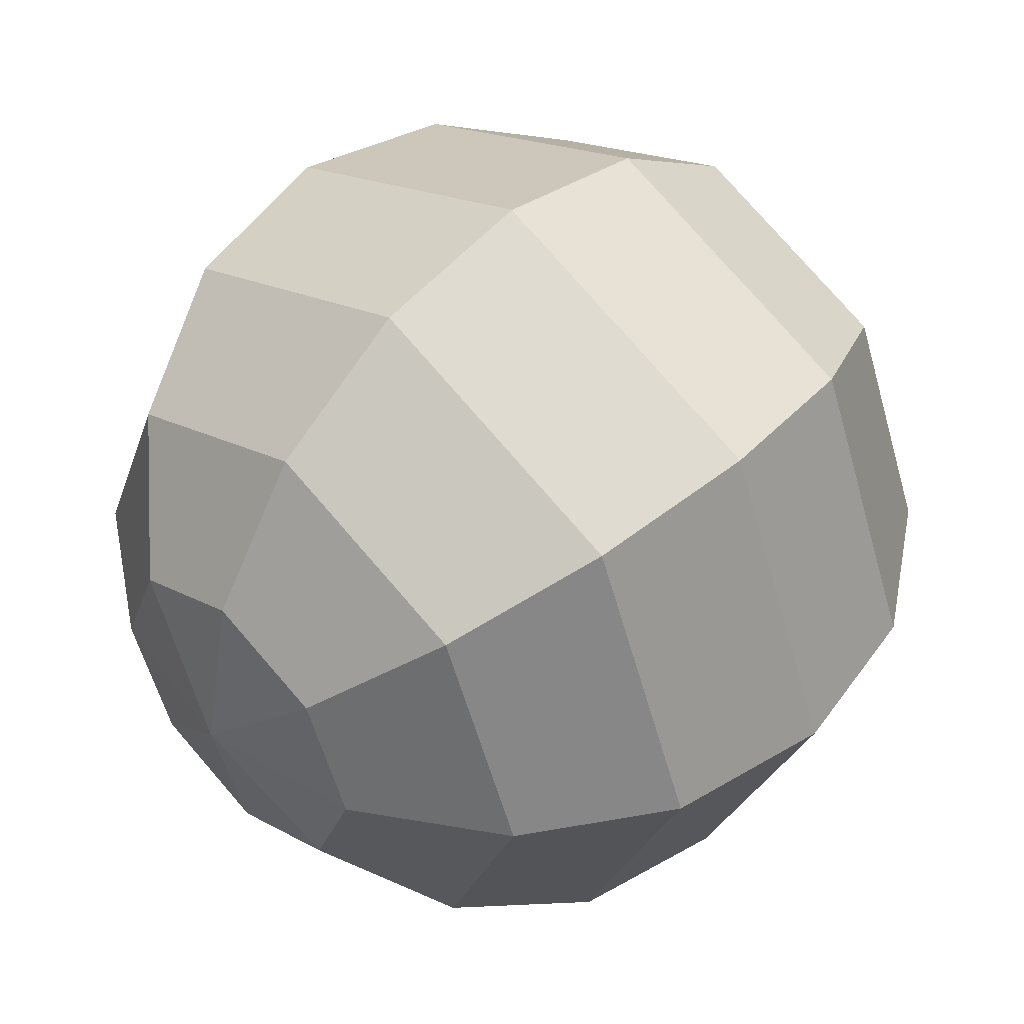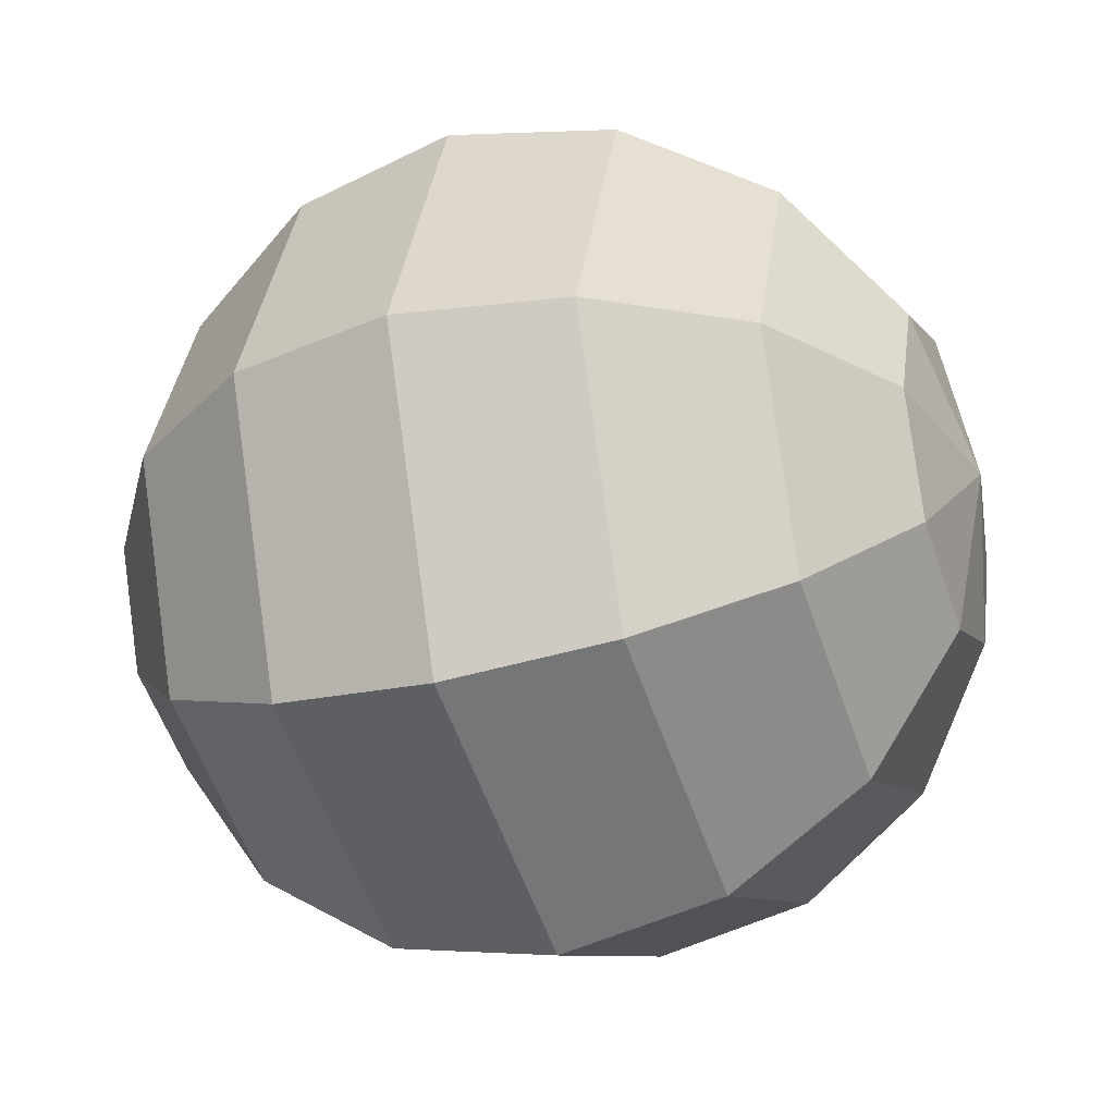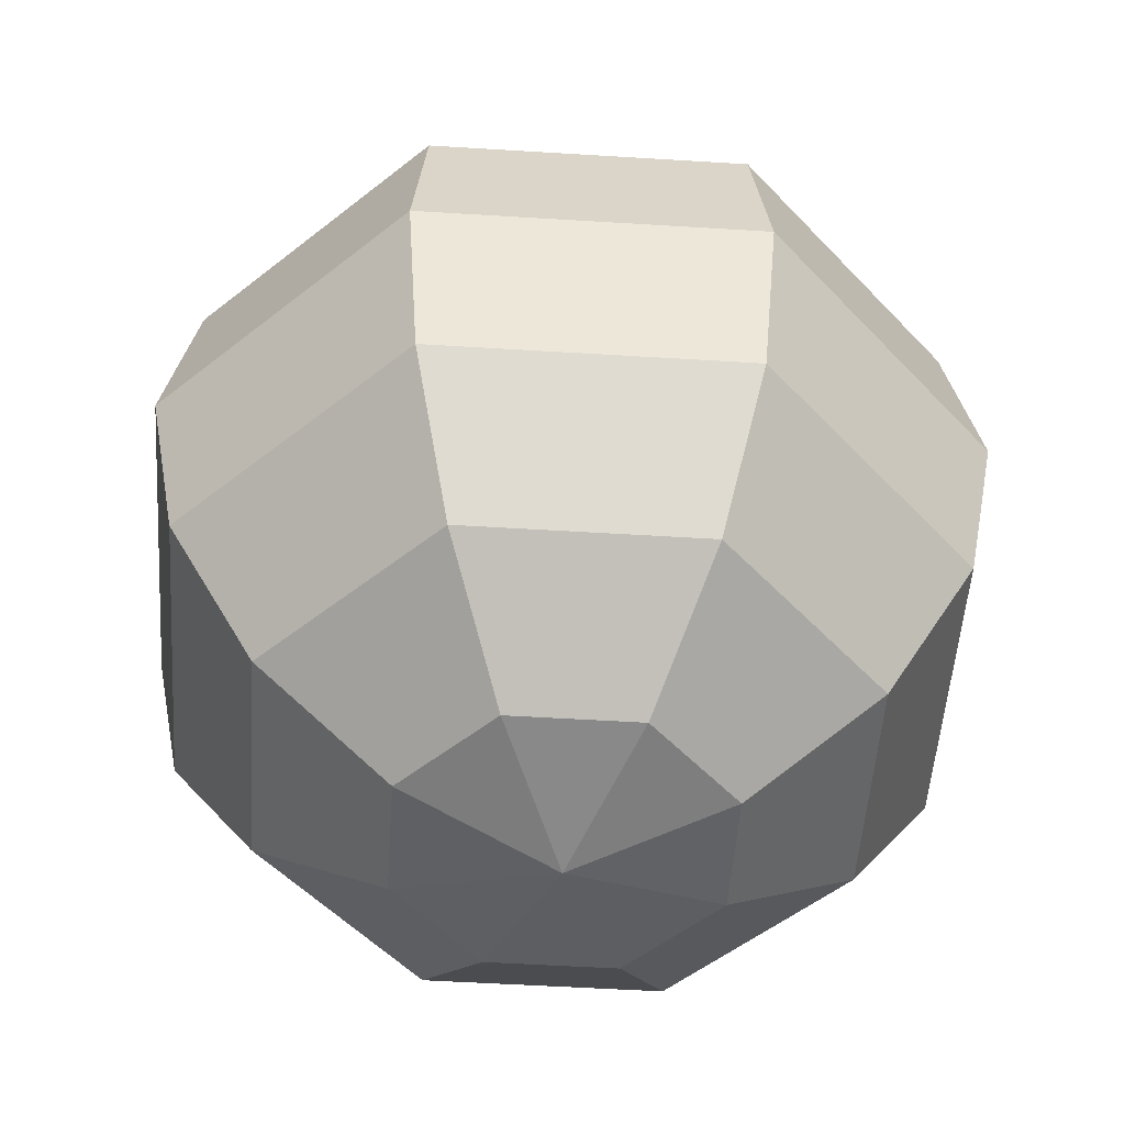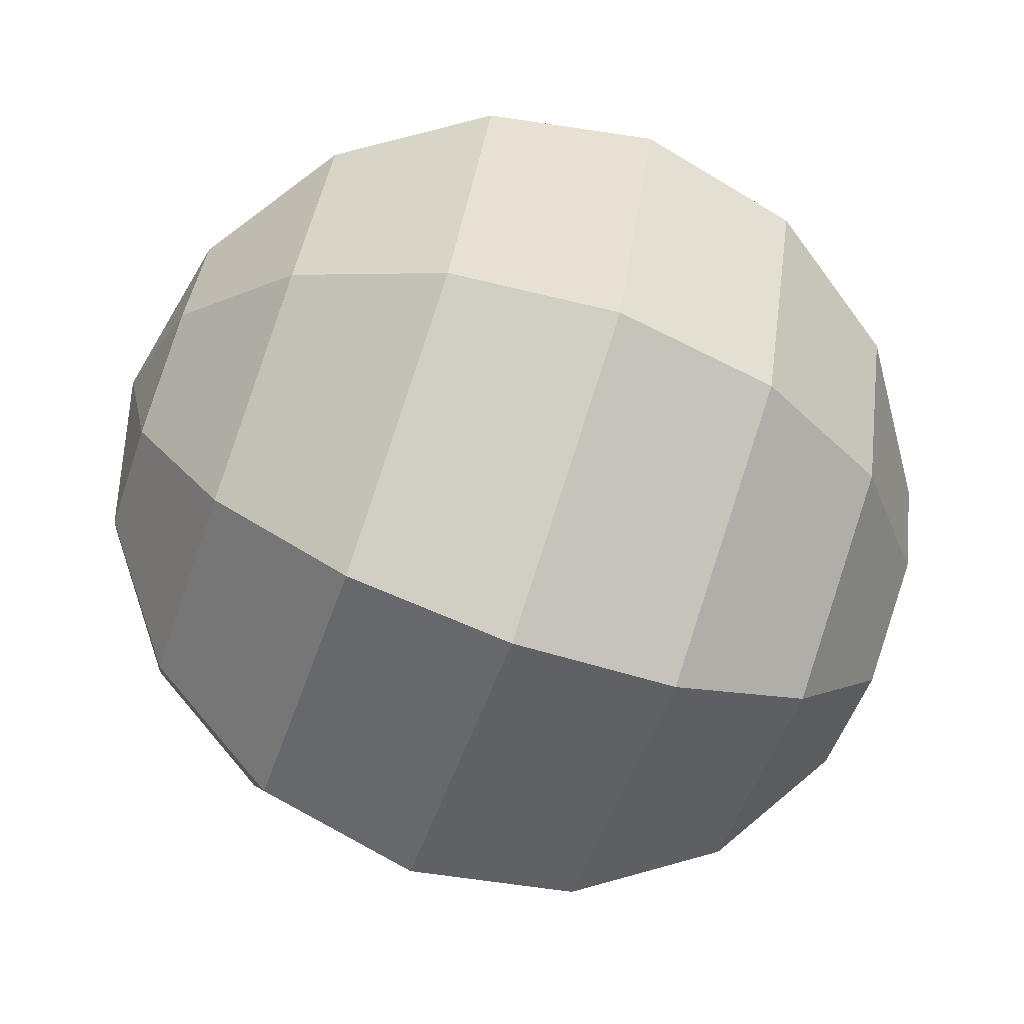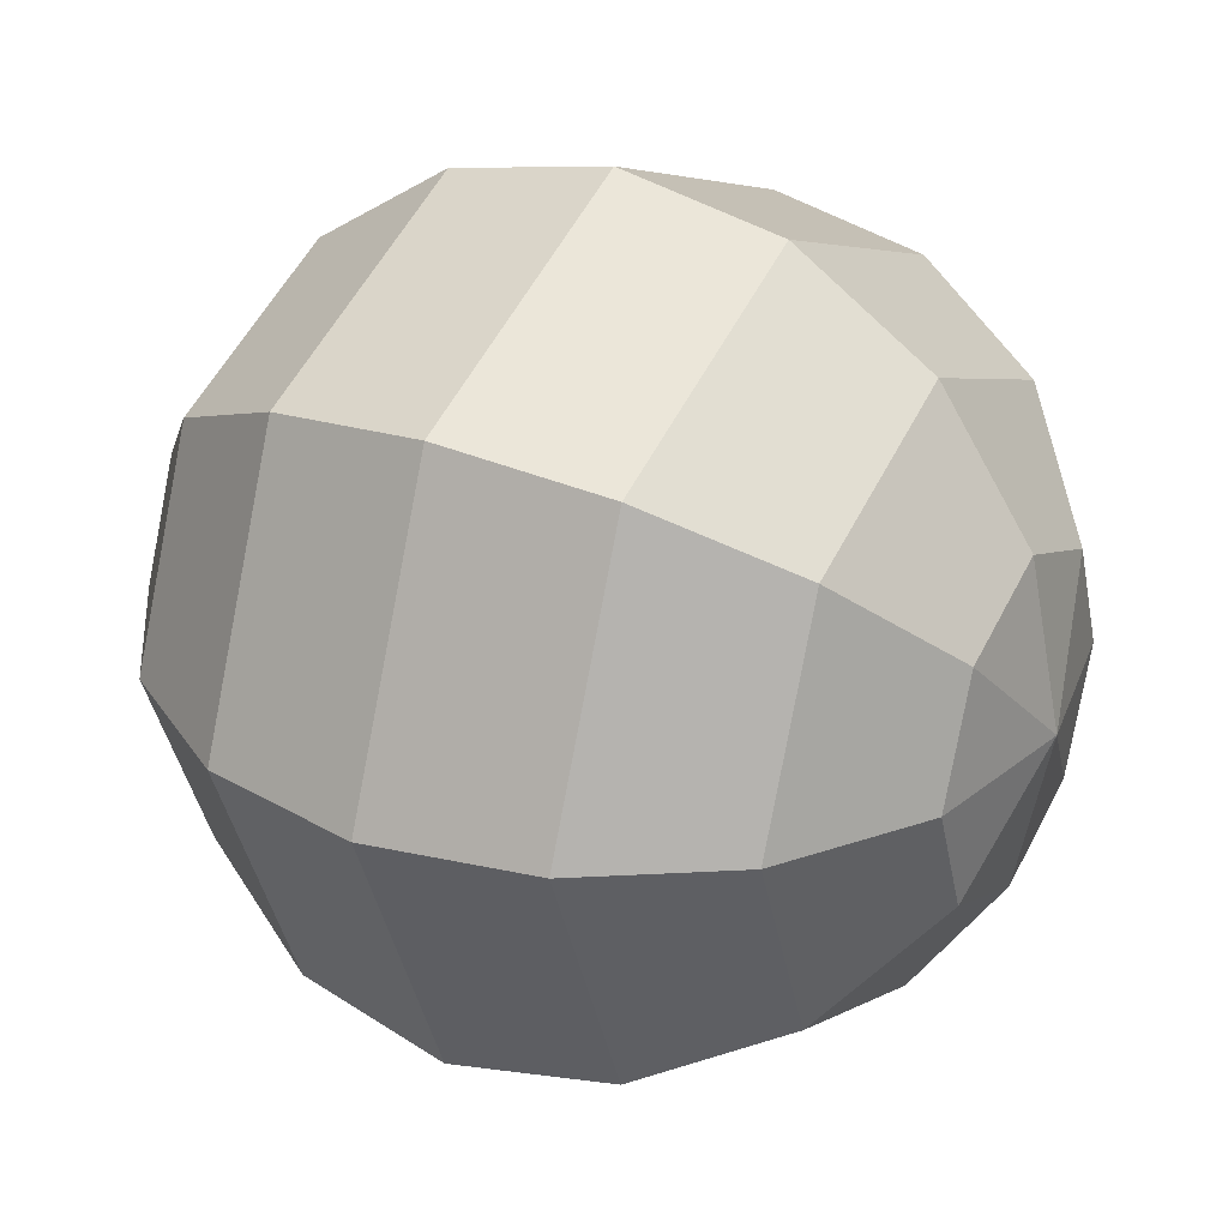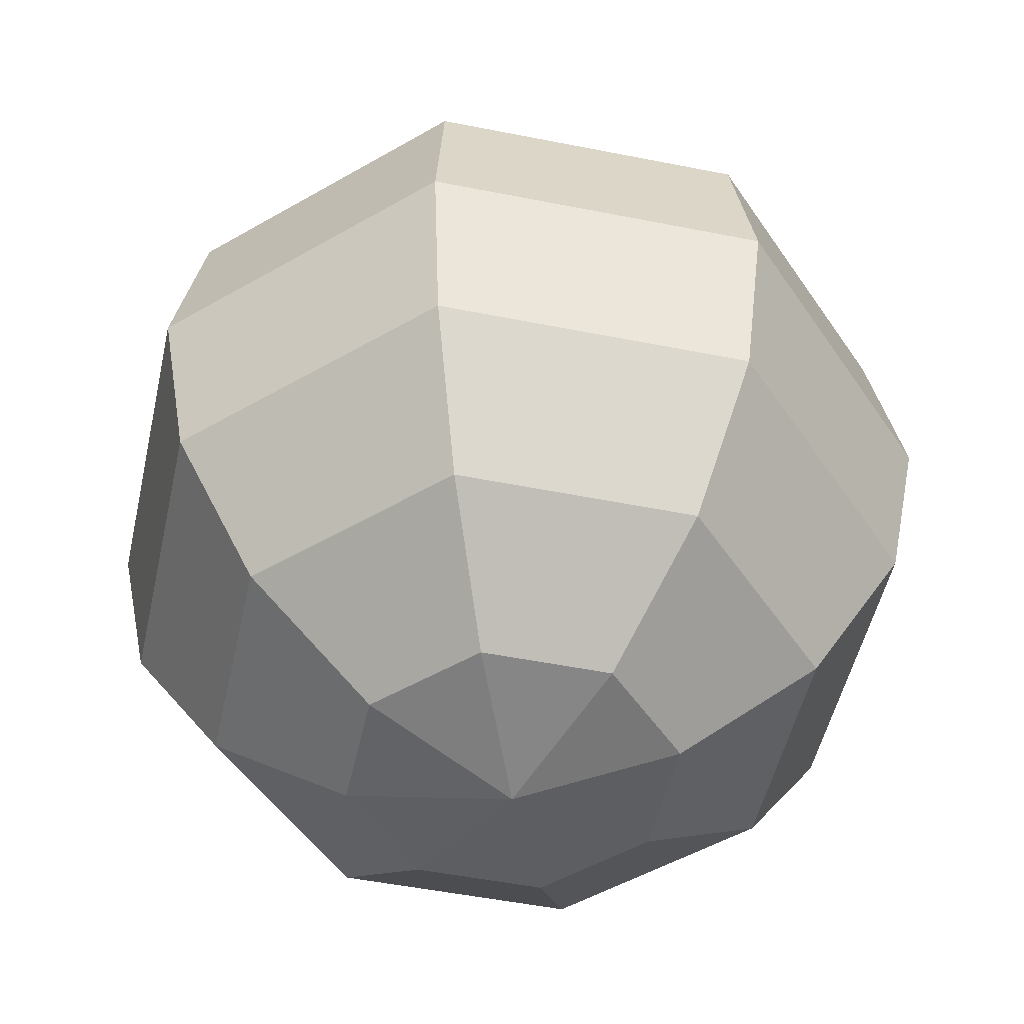
<metadata>
{"format":"obj","ext":"obj","renderer":"f3d","projection":"perspective","resolution":1024,"background":"white","views":[{"elev":47.3,"azim":-135.2,"up":"+Z"},{"elev":-31.9,"azim":110.4,"up":"+Z"},{"elev":-50.9,"azim":108.6,"up":"+Y"},{"elev":-73.5,"azim":-109.6,"up":"+Z"},{"elev":29.2,"azim":119.3,"up":"+Z"},{"elev":-50.1,"azim":145.1,"up":"+Y"}]}
</metadata>
<code>
o Sphere
v 0 -0.0287 -0.06929
v 0.05303 0 -0.05303
v 0.049 -0.0287 -0.049
v 0 0.0287 -0.06929
v 0.0375 0.05303 -0.0375
v 0.049 0.0287 -0.049
v 0 0.06929 -0.0287
v 0 0.075 0
v 0.0203 0.06929 -0.0203
v 0 -0.075 -0
v 0 -0.06929 -0.0287
v 0.0203 -0.06929 -0.0203
v 0.0375 -0.05303 -0.0375
v 0 -0.05303 -0.05303
v 0 0 -0.075
v 0 0.05303 -0.05303
v 0.0287 -0.06929 -0
v 0.05303 -0.05303 -0
v 0.075 0 0
v 0.05303 0.05303 0
v 0.06929 -0.0287 -0
v 0.06929 0.0287 0
v 0.0287 0.06929 0
v 0.0375 0.05303 0.0375
v 0.0203 -0.06929 0.0203
v 0.049 -0.0287 0.049
v 0.049 0.0287 0.049
v 0.0203 0.06929 0.0203
v 0.0375 -0.05303 0.0375
v 0.05303 -0 0.05303
v 0 -0.06929 0.0287
v 0 -0.0287 0.06929
v 0 0.0287 0.06929
v 0 0.06929 0.0287
v 0 -0.05303 0.05303
v 0 -0 0.075
v 0 0.05303 0.05303
v -0.0203 0.06929 0.0203
v -0.0203 -0.06929 0.0203
v -0.049 -0.0287 0.049
v -0.0375 -0.05303 0.0375
v -0.049 0.0287 0.049
v -0.05303 -0 0.05303
v -0.0375 0.05303 0.0375
v -0.05303 -0.05303 -0
v -0.06929 0.0287 0
v -0.075 0 0
v -0.05303 0.05303 0
v -0.0287 -0.06929 -0
v -0.06929 -0.0287 -0
v -0.0287 0.06929 0
v -0.0375 -0.05303 -0.0375
v -0.0203 -0.06929 -0.0203
v -0.049 -0.0287 -0.049
v -0.049 0.0287 -0.049
v -0.0203 0.06929 -0.0203
v -0.05303 0 -0.05303
v -0.0375 0.05303 -0.0375
f 1 2 3
f 4 5 6
f 7 8 9
f 10 11 12
f 1 13 14
f 4 2 15
f 16 9 5
f 14 12 11
f 10 12 17
f 3 18 13
f 6 19 2
f 9 20 5
f 12 18 17
f 2 21 3
f 5 22 6
f 9 8 23
f 23 24 20
f 18 25 17
f 19 26 21
f 20 27 22
f 23 8 28
f 10 17 25
f 21 29 18
f 22 30 19
f 29 31 25
f 30 32 26
f 24 33 27
f 28 8 34
f 10 25 31
f 29 32 35
f 27 36 30
f 28 37 24
f 34 8 38
f 10 31 39
f 35 40 41
f 36 42 43
f 37 38 44
f 35 39 31
f 36 40 32
f 37 42 33
f 40 45 41
f 43 46 47
f 38 48 44
f 41 49 39
f 43 50 40
f 44 46 42
f 38 8 51
f 10 39 49
f 49 52 53
f 47 54 50
f 48 55 46
f 51 8 56
f 10 49 53
f 45 54 52
f 47 55 57
f 51 58 48
f 57 1 54
f 58 4 55
f 56 8 7
f 10 53 11
f 54 14 52
f 55 15 57
f 56 16 58
f 52 11 53
f 1 15 2
f 4 16 5
f 1 3 13
f 4 6 2
f 16 7 9
f 14 13 12
f 3 21 18
f 6 22 19
f 9 23 20
f 12 13 18
f 2 19 21
f 5 20 22
f 23 28 24
f 18 29 25
f 19 30 26
f 20 24 27
f 21 26 29
f 22 27 30
f 29 35 31
f 30 36 32
f 24 37 33
f 29 26 32
f 27 33 36
f 28 34 37
f 35 32 40
f 36 33 42
f 37 34 38
f 35 41 39
f 36 43 40
f 37 44 42
f 40 50 45
f 43 42 46
f 38 51 48
f 41 45 49
f 43 47 50
f 44 48 46
f 49 45 52
f 47 57 54
f 48 58 55
f 45 50 54
f 47 46 55
f 51 56 58
f 57 15 1
f 58 16 4
f 54 1 14
f 55 4 15
f 56 7 16
f 52 14 11

</code>
